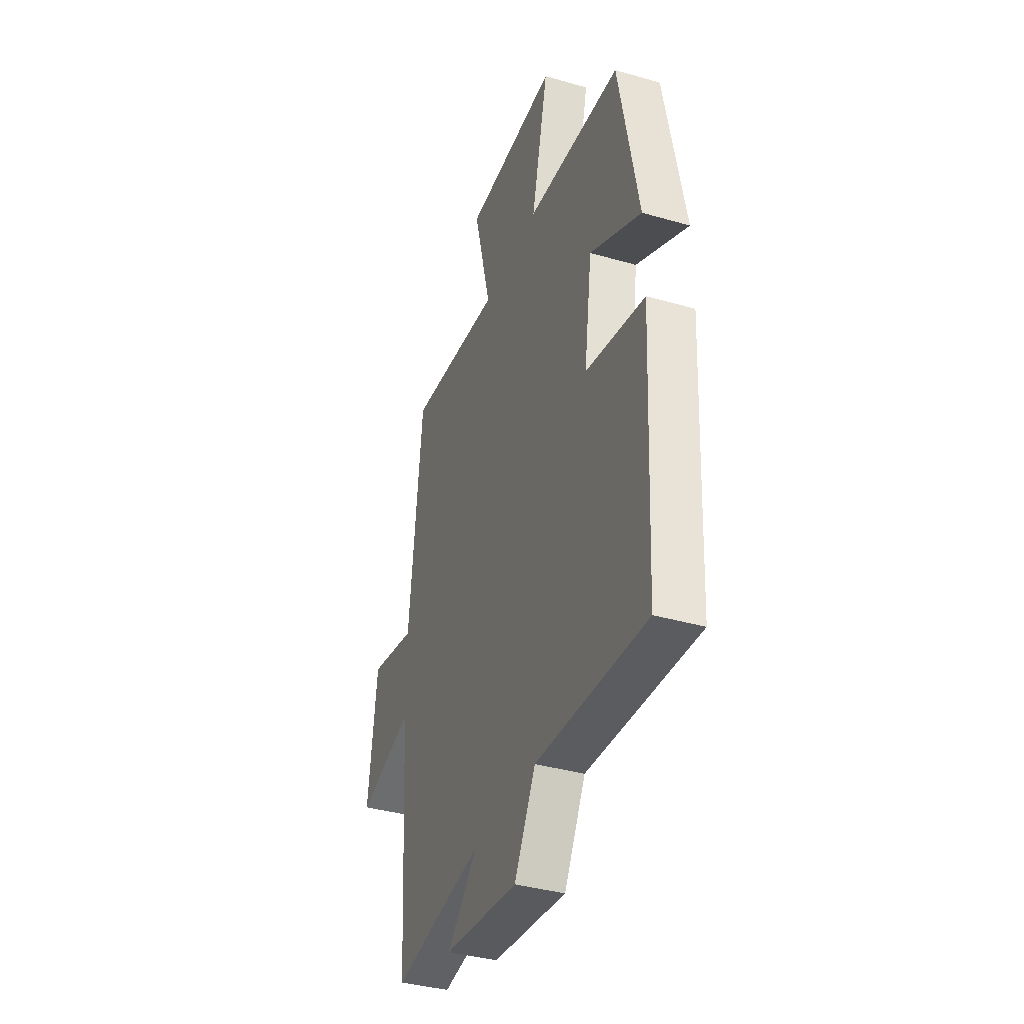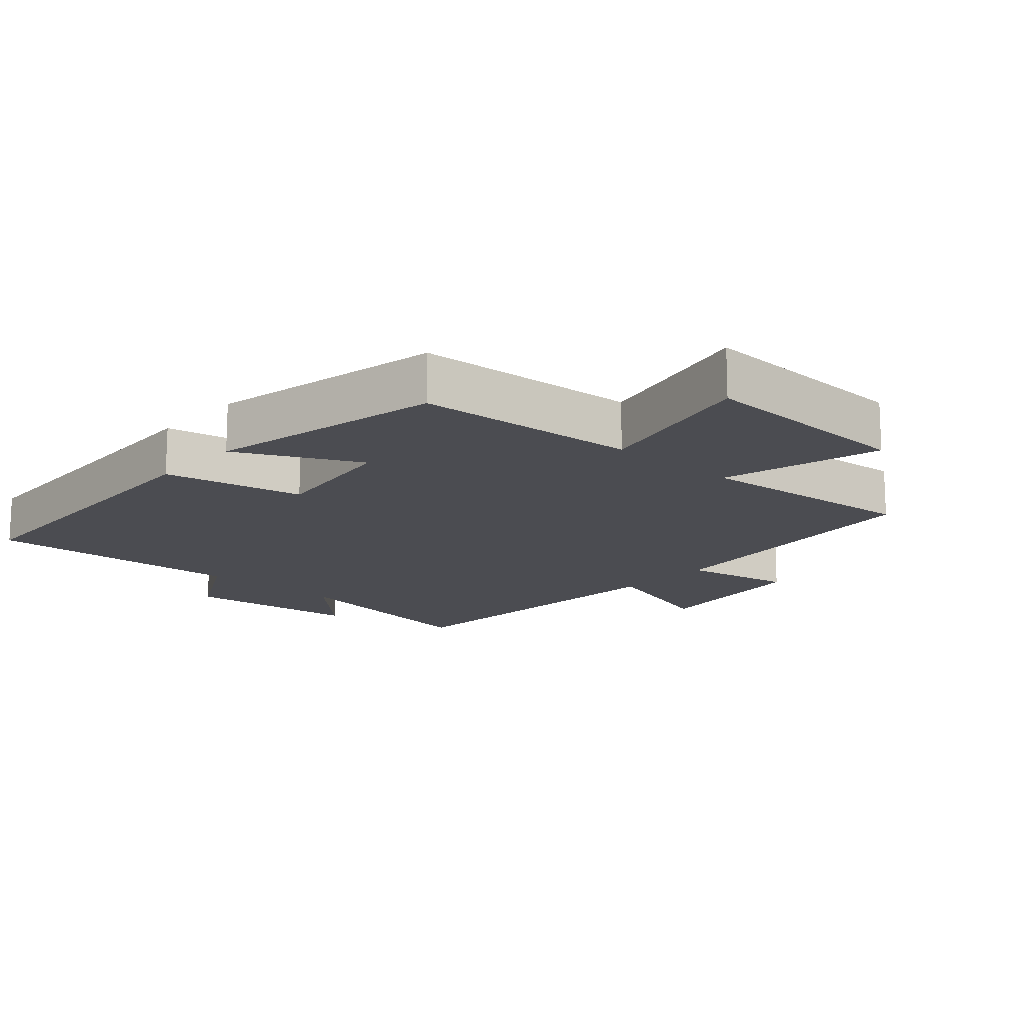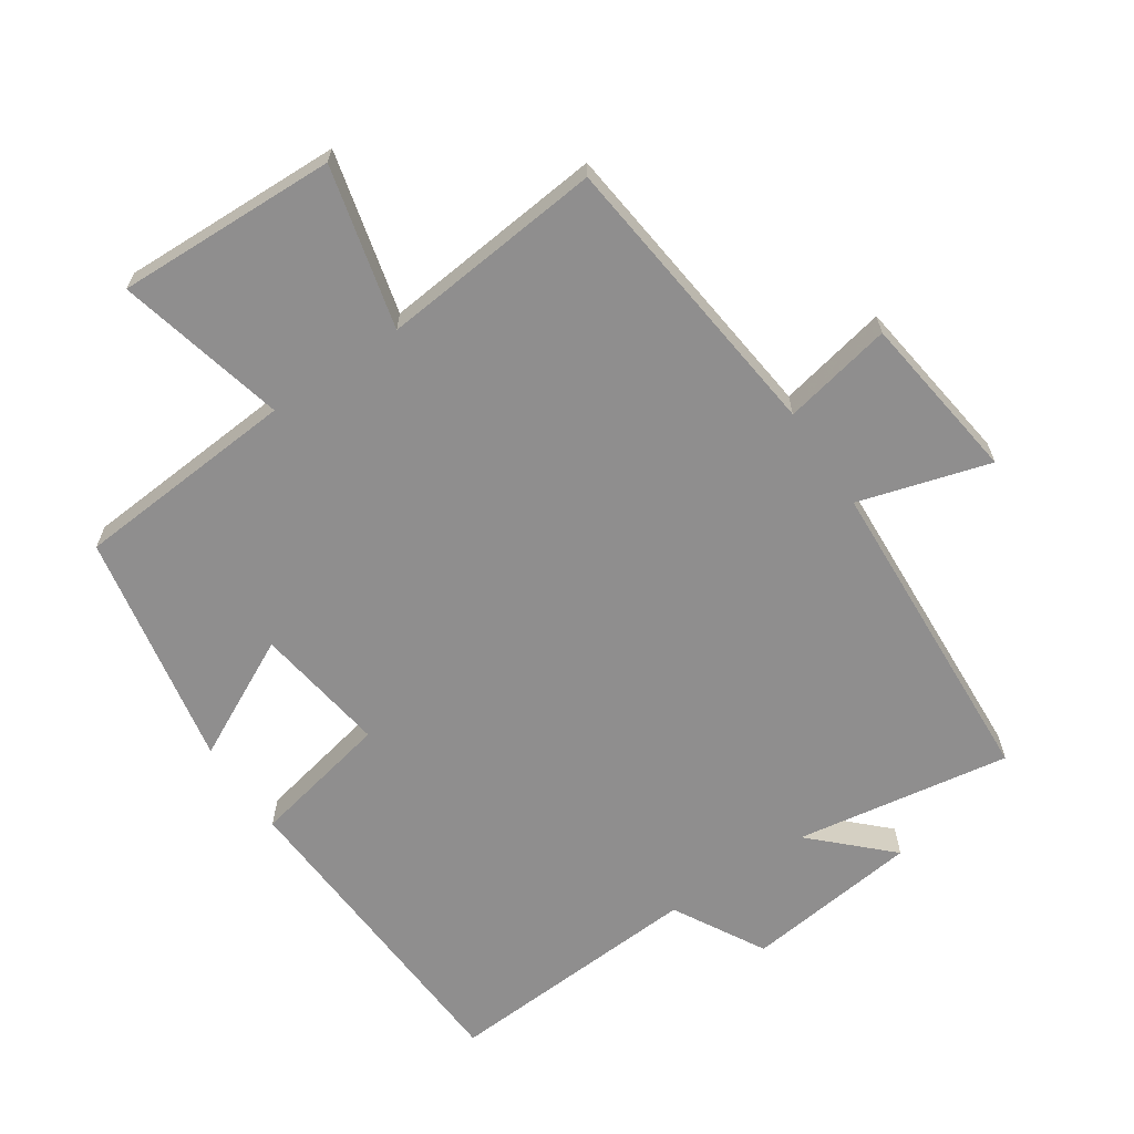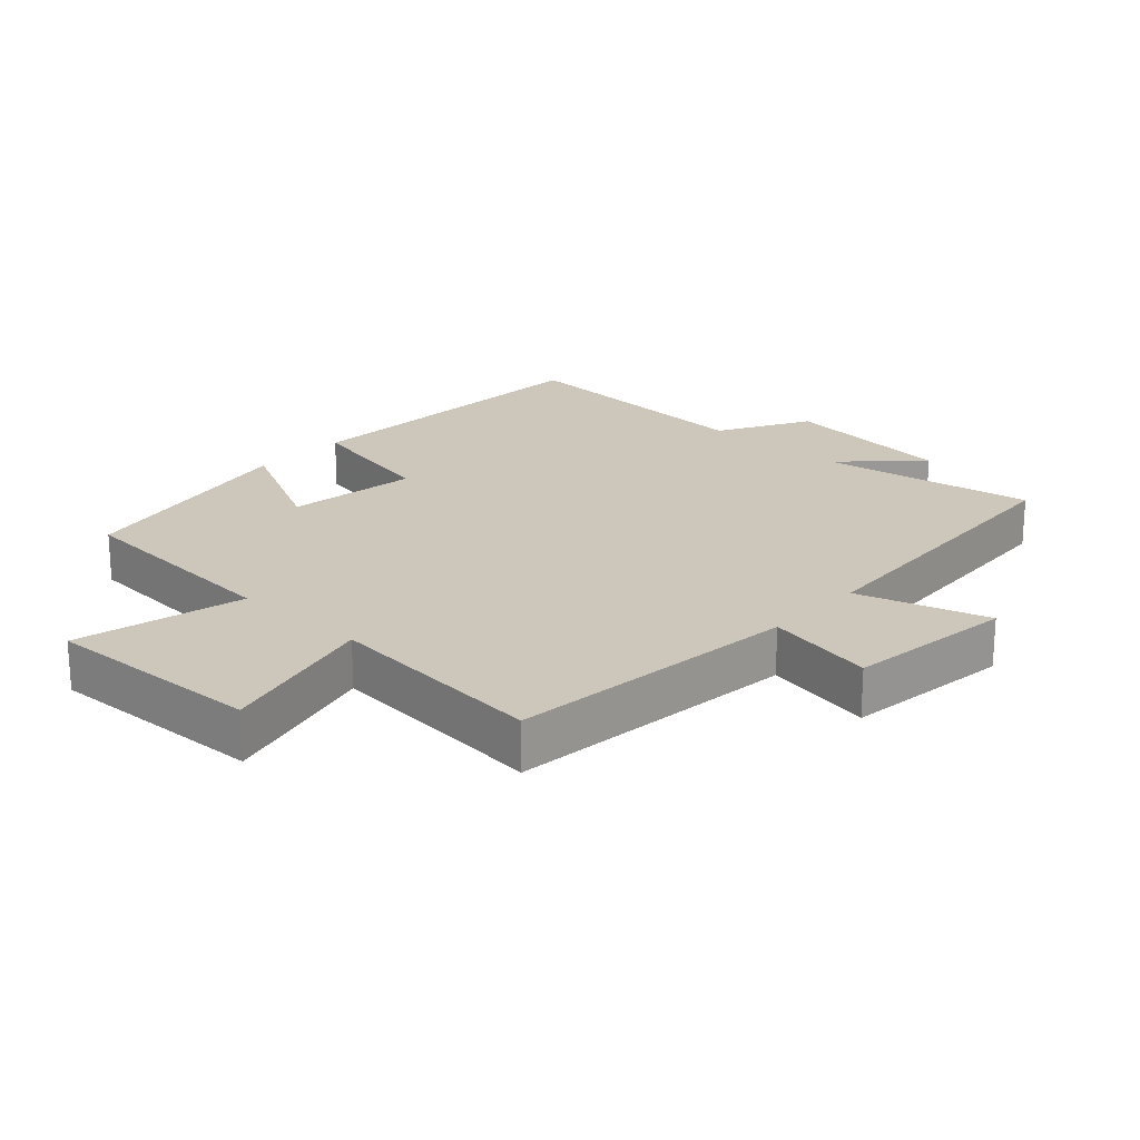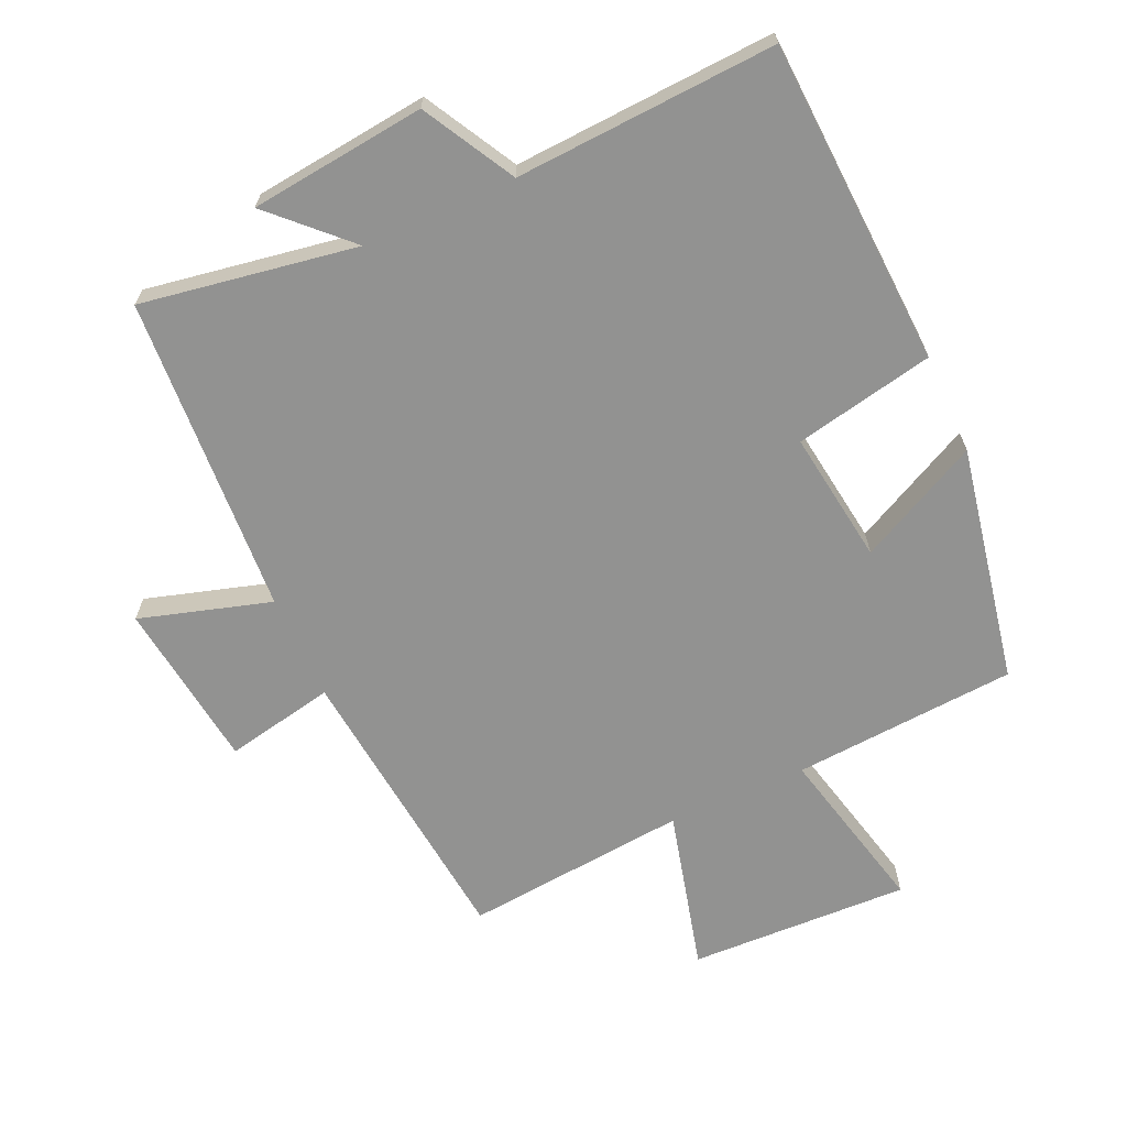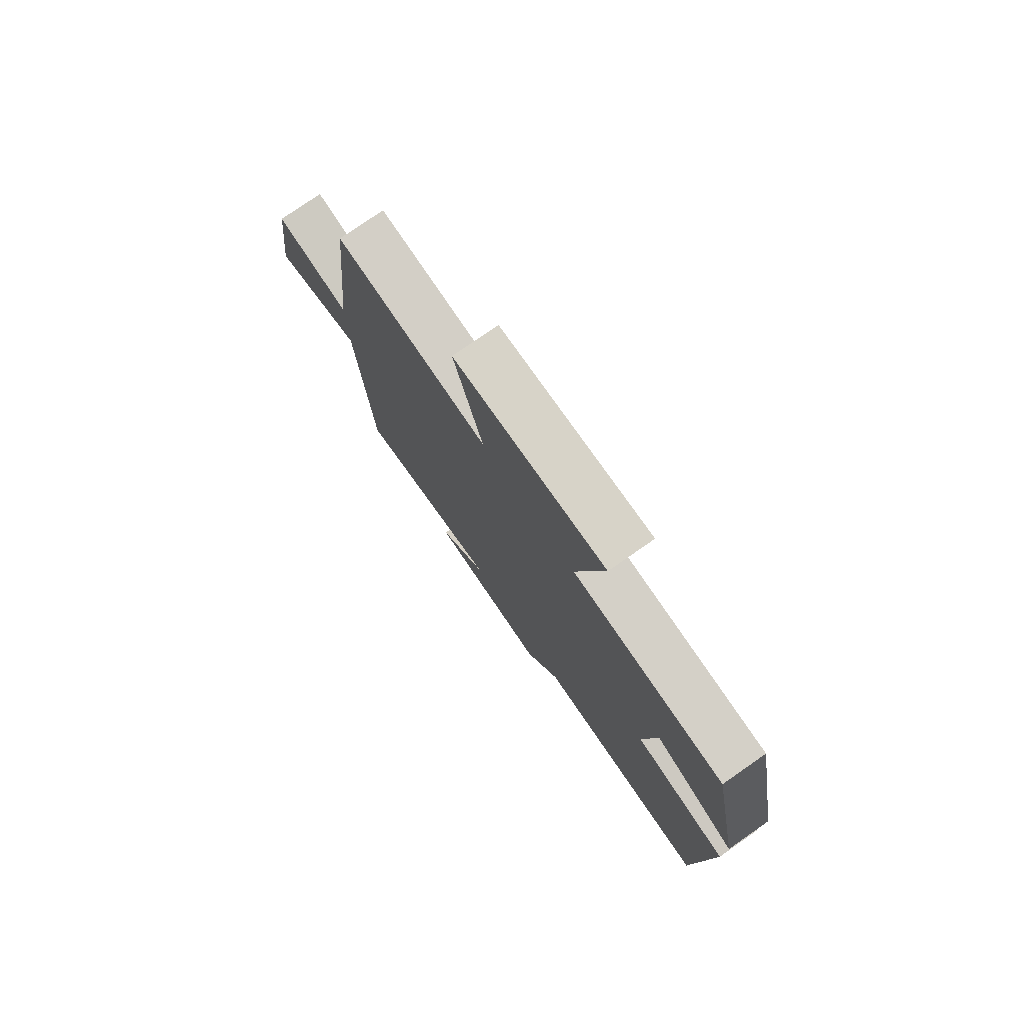
<metadata>
{"format":"obj","ext":"obj","renderer":"f3d","projection":"perspective","resolution":1024,"background":"white","views":[{"elev":-37.8,"azim":-110.2,"up":"+Z"},{"elev":-15.4,"azim":-42.2,"up":"+Y"},{"elev":-65.0,"azim":34.2,"up":"+Y"},{"elev":21.5,"azim":42.6,"up":"+Y"},{"elev":-66.3,"azim":-155.7,"up":"+Y"},{"elev":77.5,"azim":-124.8,"up":"+Z"}]}
</metadata>
<code>
v 0.453 0.07 0.532
v 0.5 0.07 0.089
v 0.665 0.07 0.122
v 0.697 0.07 -0.132
v 0.5 0.07 -0.073
v 0.471 0.07 -0.554
v 0.147 0.07 -0.5
v 0.257 0.07 -0.608
v -0.007 0.07 -0.638
v -0.083 0.07 -0.5
v -0.475 0.07 -0.522
v -0.5 0.07 -0.032
v -0.29 0.07 0.011
v -0.318 0.07 0.211
v -0.5 0.07 0.12
v -0.431 0.07 0.476
v -0.094 0.07 0.5
v -0.154 0.07 0.755
v 0.178 0.07 0.743
v 0.116 0.07 0.5
v 0.453 0 0.532
v 0.5 0 0.089
v 0.665 0 0.122
v 0.697 0 -0.132
v 0.5 0 -0.073
v 0.471 0 -0.554
v 0.147 0 -0.5
v 0.257 0 -0.608
v -0.007 0 -0.638
v -0.083 0 -0.5
v -0.475 0 -0.522
v -0.5 0 -0.032
v -0.29 0 0.011
v -0.318 0 0.211
v -0.5 0 0.12
v -0.431 0 0.476
v -0.094 0 0.5
v -0.154 0 0.755
v 0.178 0 0.743
v 0.116 0 0.5
f 17 18 19 20
f 15 16 17 20
f 14 15 20
f 13 14 20 1
f 10 11 12 13
f 10 13 1 2
f 7 8 9 10
f 7 10 2
f 5 6 7 2
f 2 3 4 5
f 40 39 38 37
f 40 37 36 35
f 40 35 34
f 21 40 34 33
f 33 32 31 30
f 22 21 33 30
f 30 29 28 27
f 22 30 27
f 22 27 26 25
f 25 24 23 22
f 1 21 22 2
f 2 22 23 3
f 3 23 24 4
f 4 24 25 5
f 5 25 26 6
f 6 26 27 7
f 7 27 28 8
f 8 28 29 9
f 9 29 30 10
f 10 30 31 11
f 11 31 32 12
f 12 32 33 13
f 13 33 34 14
f 14 34 35 15
f 15 35 36 16
f 16 36 37 17
f 17 37 38 18
f 18 38 39 19
f 19 39 40 20
f 20 40 21 1

</code>
